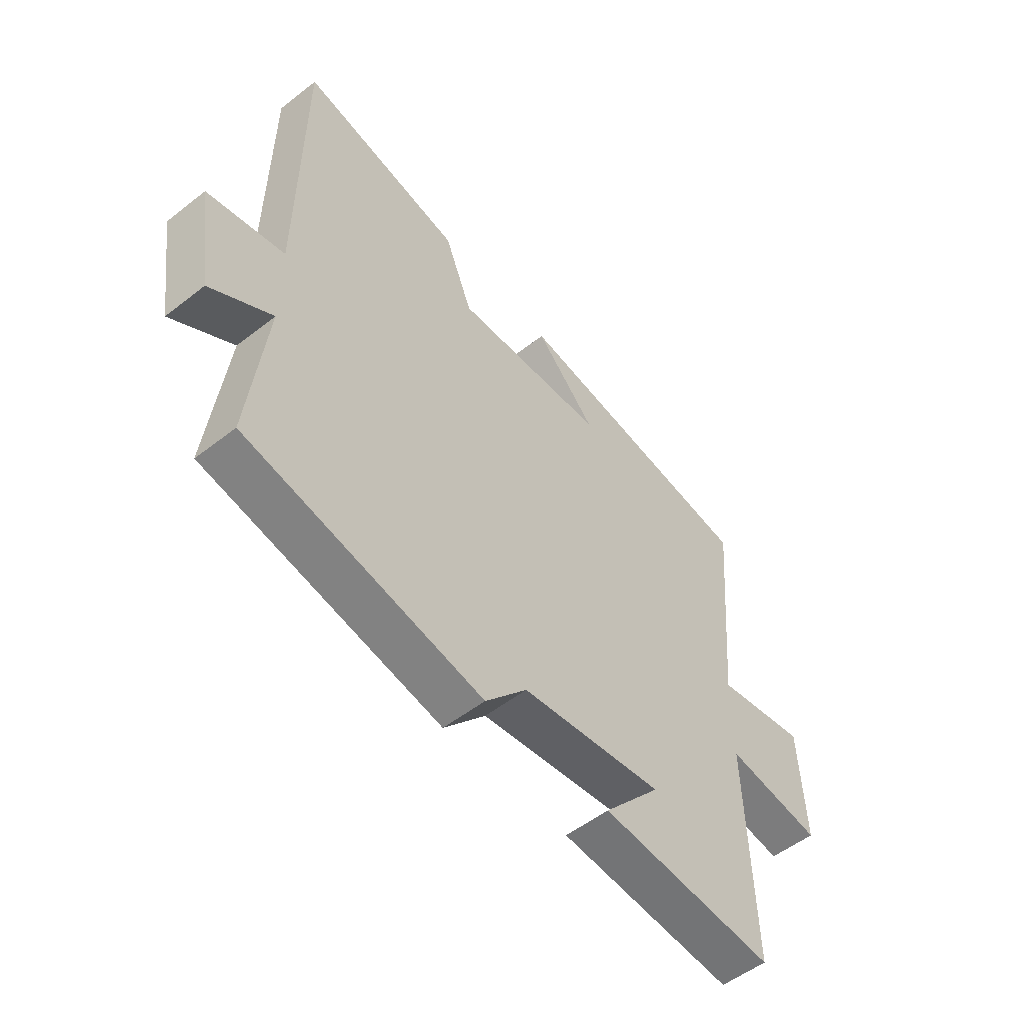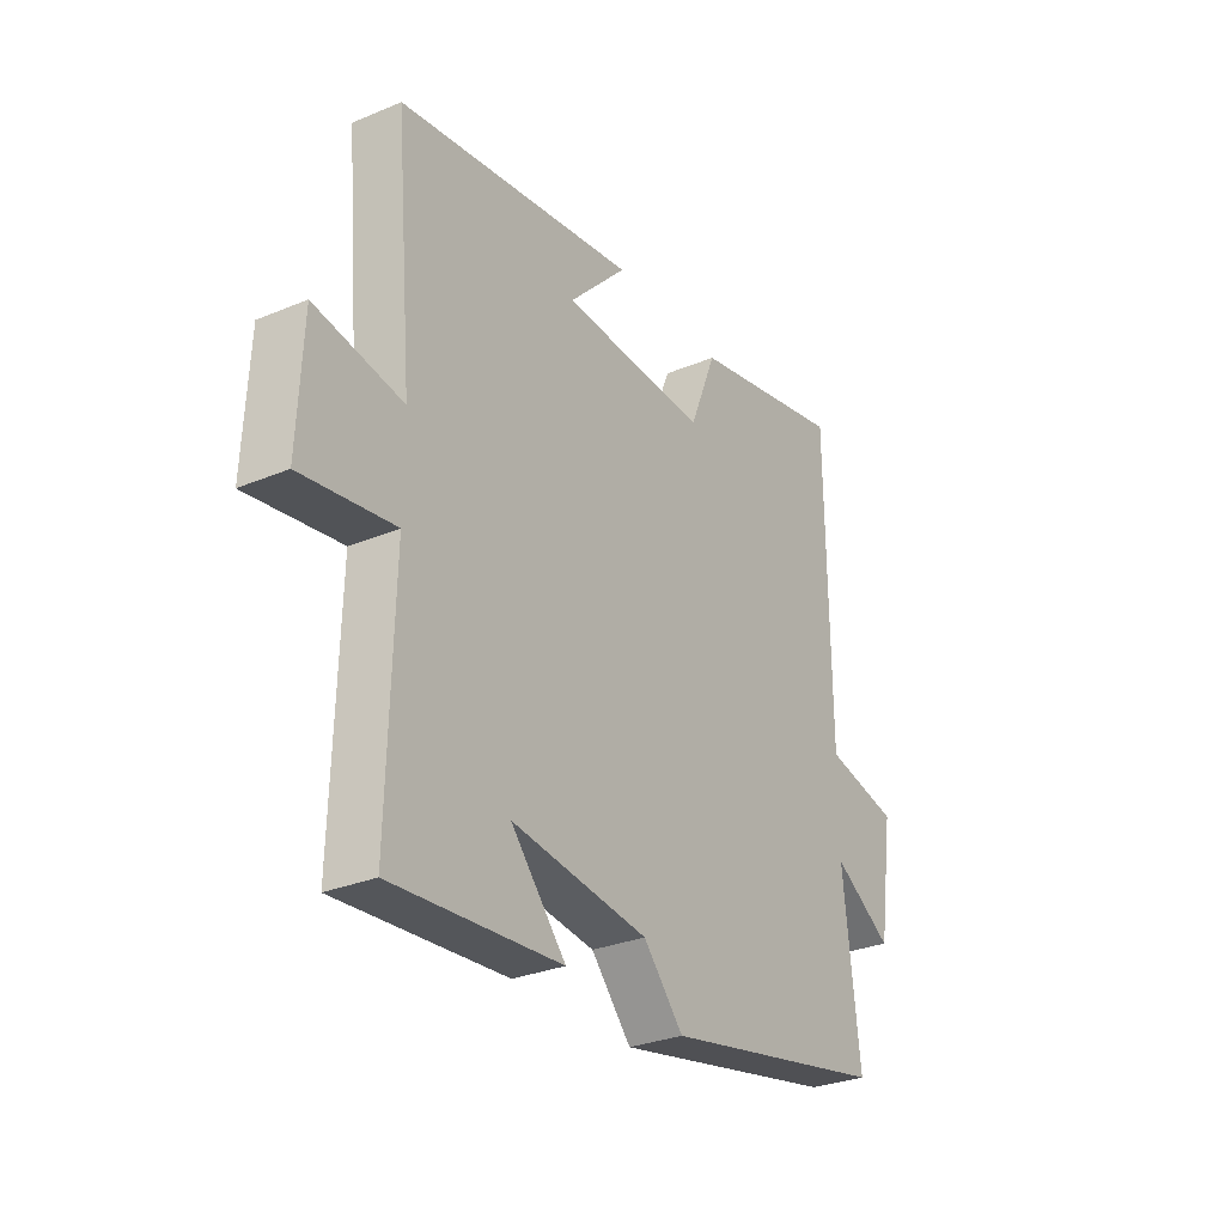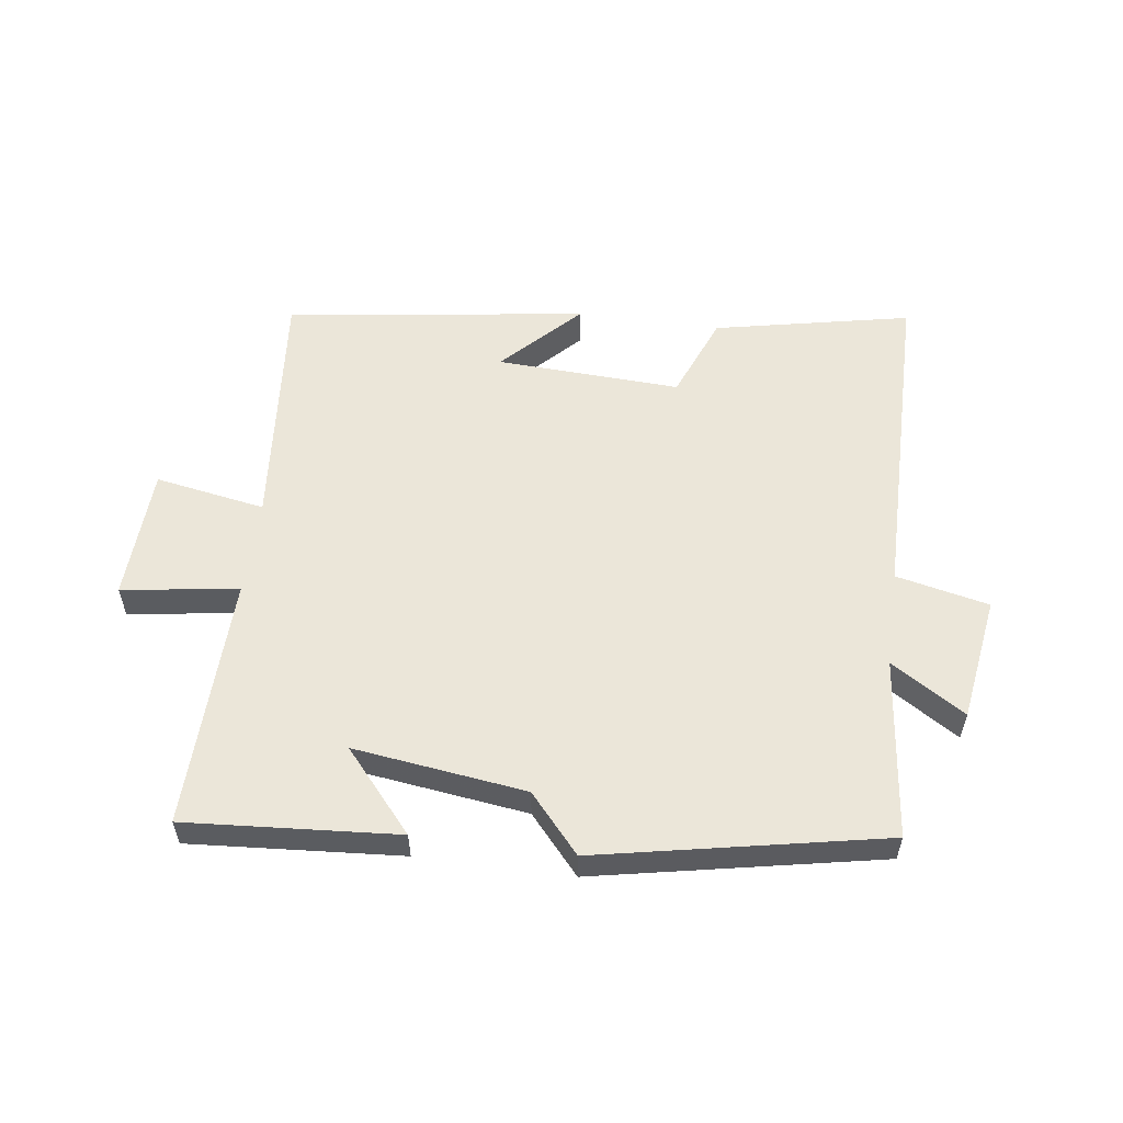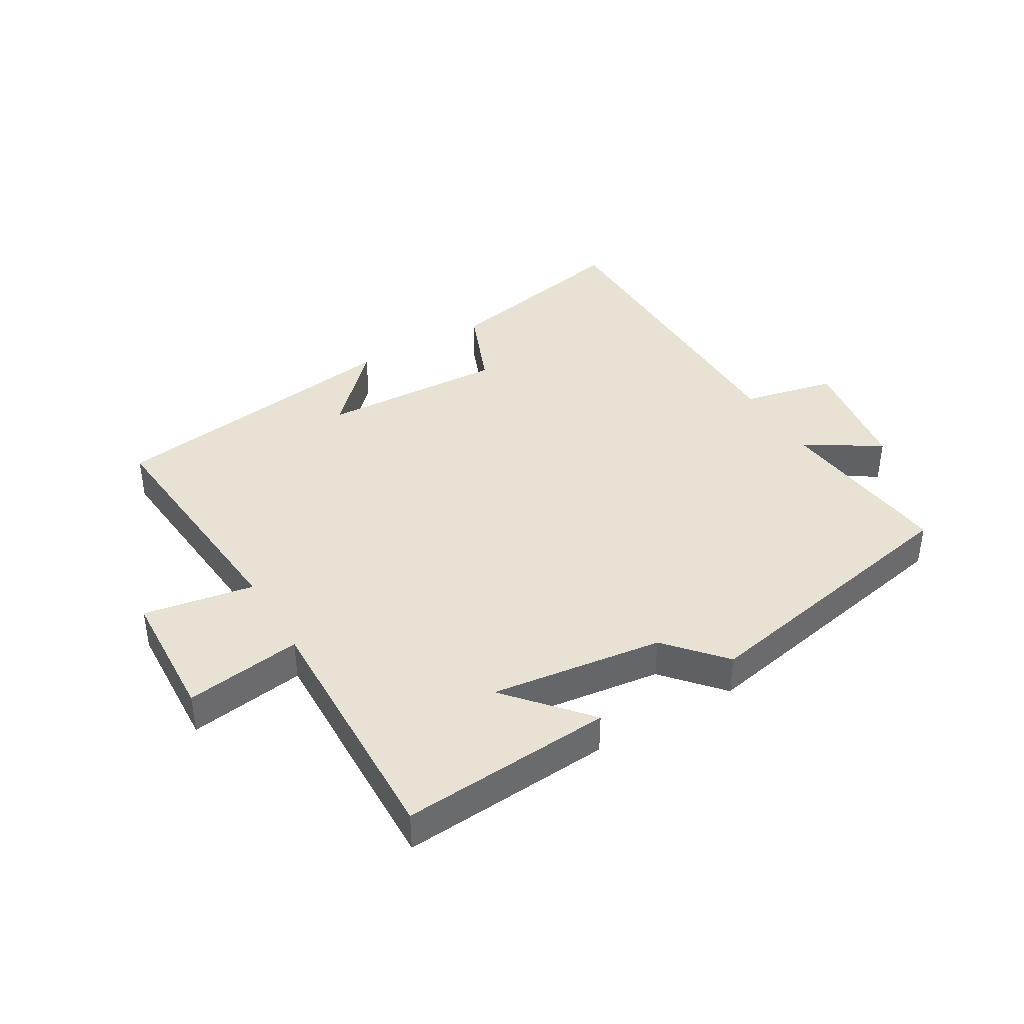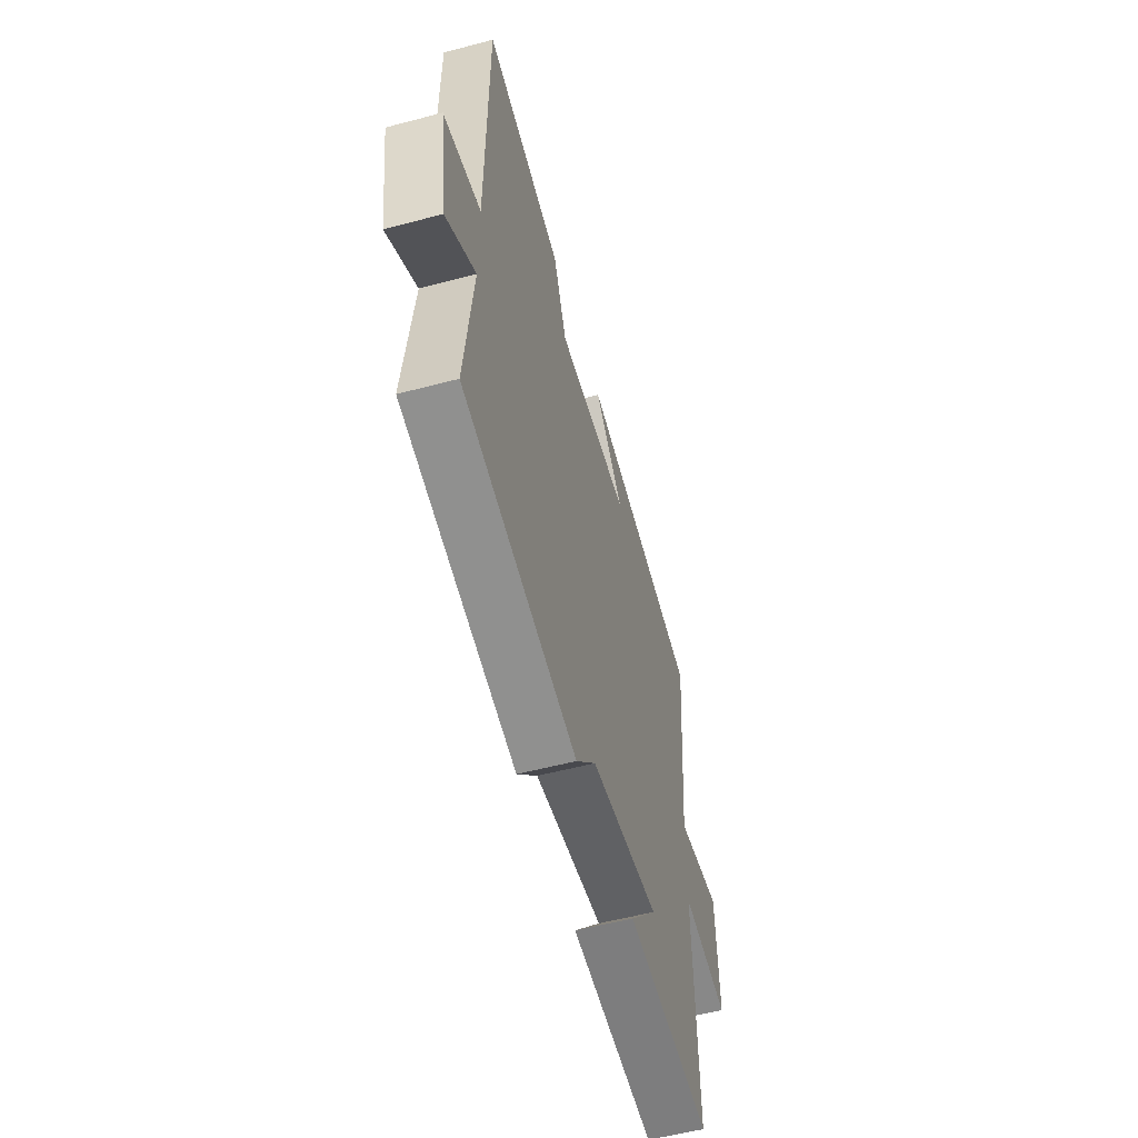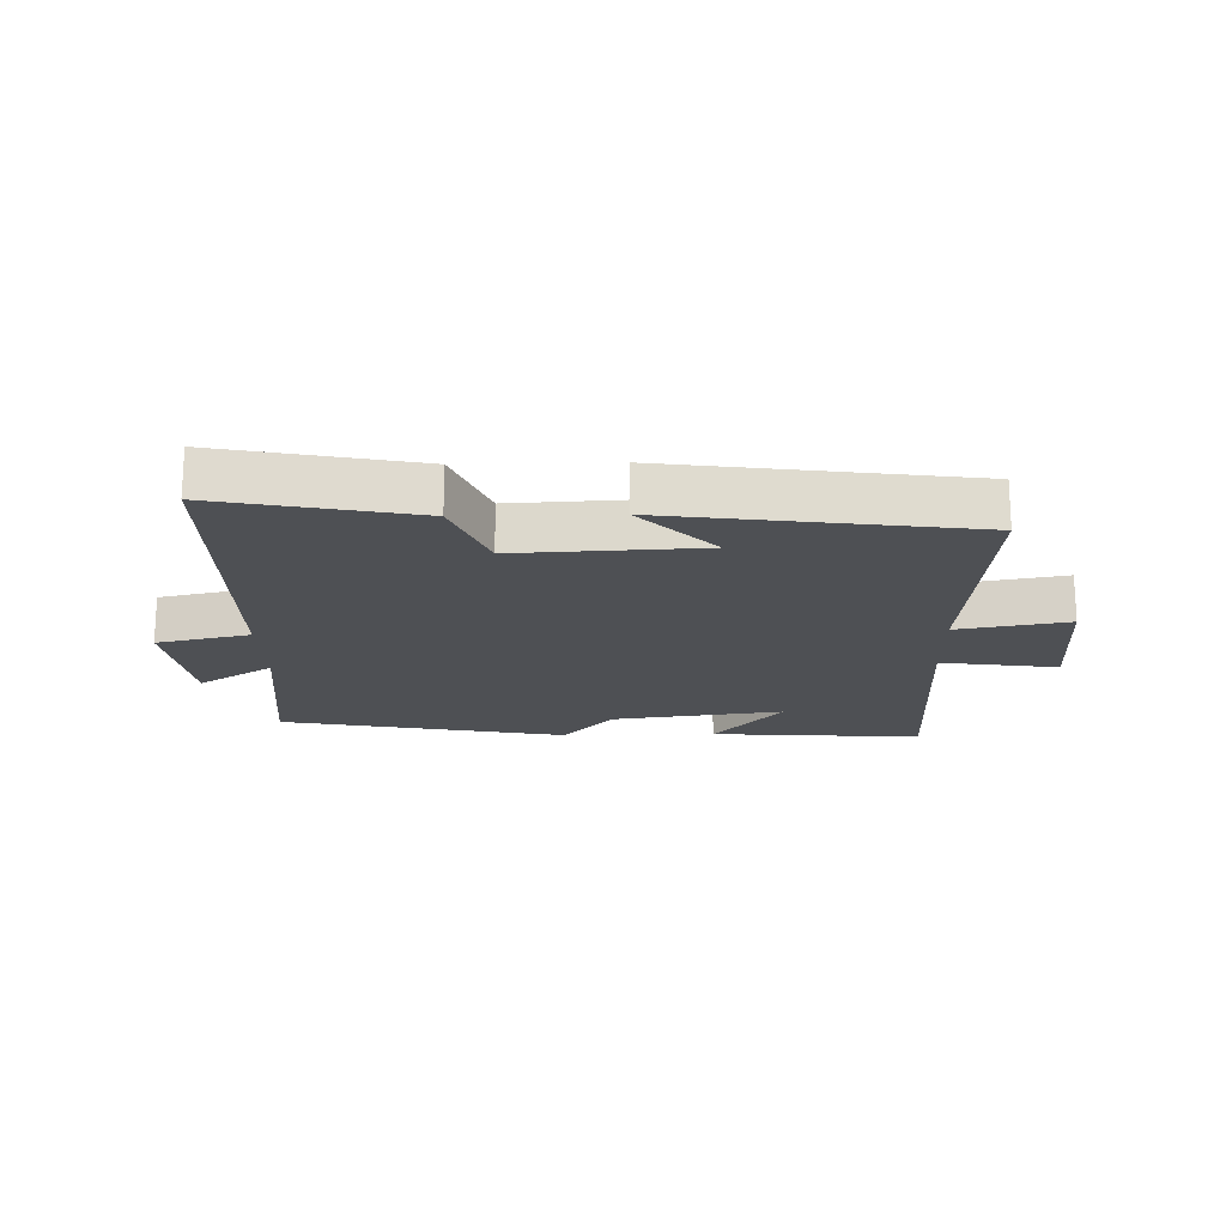
<metadata>
{"format":"obj","ext":"obj","renderer":"f3d","projection":"perspective","resolution":1024,"background":"white","views":[{"elev":-53.2,"azim":-50.1,"up":"+Z"},{"elev":-29.5,"azim":121.7,"up":"+Z"},{"elev":56.3,"azim":-172.3,"up":"+Y"},{"elev":40.0,"azim":149.4,"up":"+Y"},{"elev":-55.2,"azim":-74.4,"up":"+Z"},{"elev":-18.9,"azim":1.5,"up":"+Y"}]}
</metadata>
<code>
v -0.495 0.07 0.565
v -0.18 0.07 0.5
v -0.126 0.07 0.365
v 0.17 0.07 0.379
v 0.052 0.07 0.5
v 0.535 0.07 0.432
v 0.5 0.07 0.036
v 0.677 0.07 0.067
v 0.687 0.07 -0.147
v 0.5 0.07 -0.12
v 0.511 0.07 -0.525
v 0.171 0.07 -0.5
v 0.282 0.07 -0.372
v 0.006 0.07 -0.408
v -0.075 0.07 -0.5
v -0.533 0.07 -0.409
v -0.5 0.07 -0.119
v -0.619 0.07 -0.194
v -0.649 0.07 0.006
v -0.5 0.07 0.039
v -0.495 0 0.565
v -0.18 0 0.5
v -0.126 0 0.365
v 0.17 0 0.379
v 0.052 0 0.5
v 0.535 0 0.432
v 0.5 0 0.036
v 0.677 0 0.067
v 0.687 0 -0.147
v 0.5 0 -0.12
v 0.511 0 -0.525
v 0.171 0 -0.5
v 0.282 0 -0.372
v 0.006 0 -0.408
v -0.075 0 -0.5
v -0.533 0 -0.409
v -0.5 0 -0.119
v -0.619 0 -0.194
v -0.649 0 0.006
v -0.5 0 0.039
f 17 18 19 20
f 1 2 3
f 20 1 3
f 17 20 3
f 17 3 4
f 16 17 4
f 15 16 4
f 14 15 4
f 13 14 4
f 11 12 13
f 10 11 13 4
f 7 8 9 10
f 7 10 4
f 6 7 4
f 4 5 6
f 40 39 38 37
f 23 22 21
f 23 21 40
f 23 40 37
f 24 23 37
f 24 37 36
f 24 36 35
f 24 35 34
f 24 34 33
f 33 32 31
f 24 33 31 30
f 30 29 28 27
f 24 30 27
f 24 27 26
f 26 25 24
f 1 21 22 2
f 2 22 23 3
f 3 23 24 4
f 4 24 25 5
f 5 25 26 6
f 6 26 27 7
f 7 27 28 8
f 8 28 29 9
f 9 29 30 10
f 10 30 31 11
f 11 31 32 12
f 12 32 33 13
f 13 33 34 14
f 14 34 35 15
f 15 35 36 16
f 16 36 37 17
f 17 37 38 18
f 18 38 39 19
f 19 39 40 20
f 20 40 21 1

</code>
